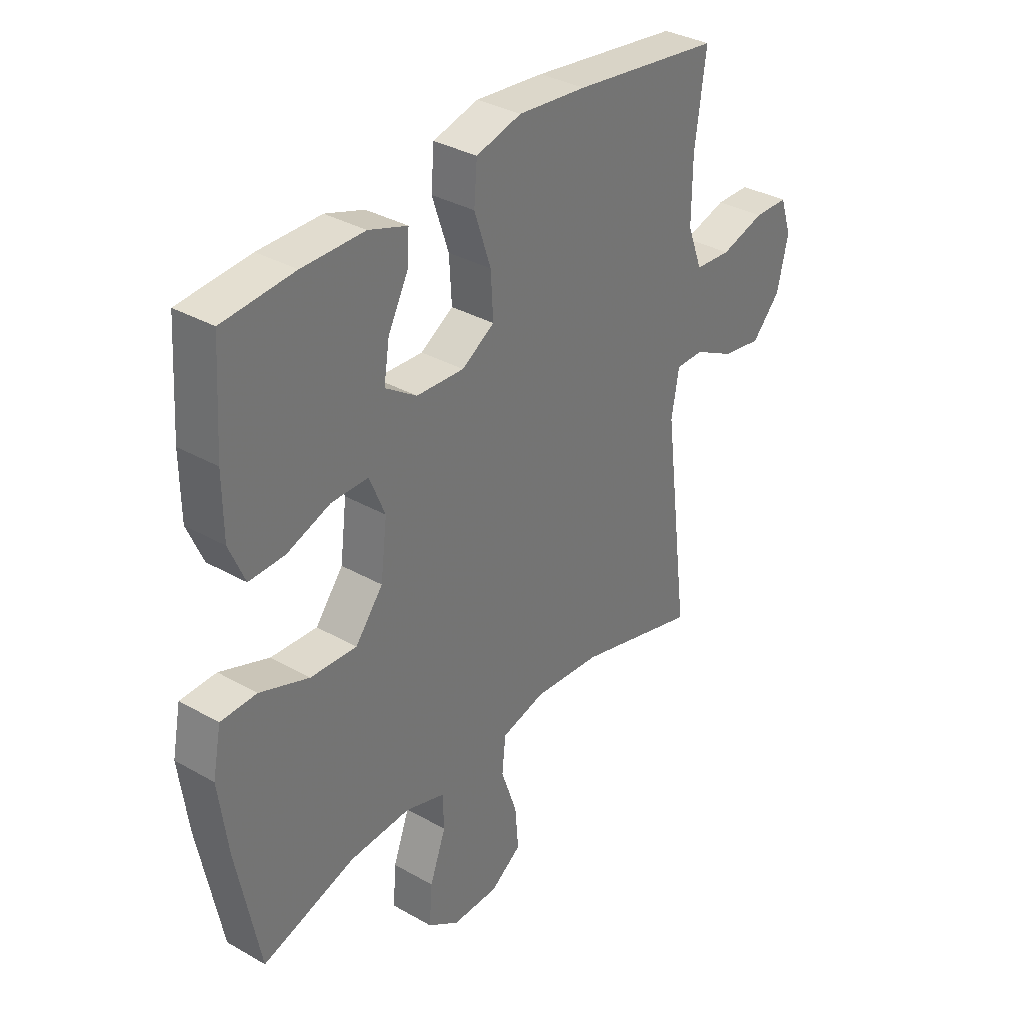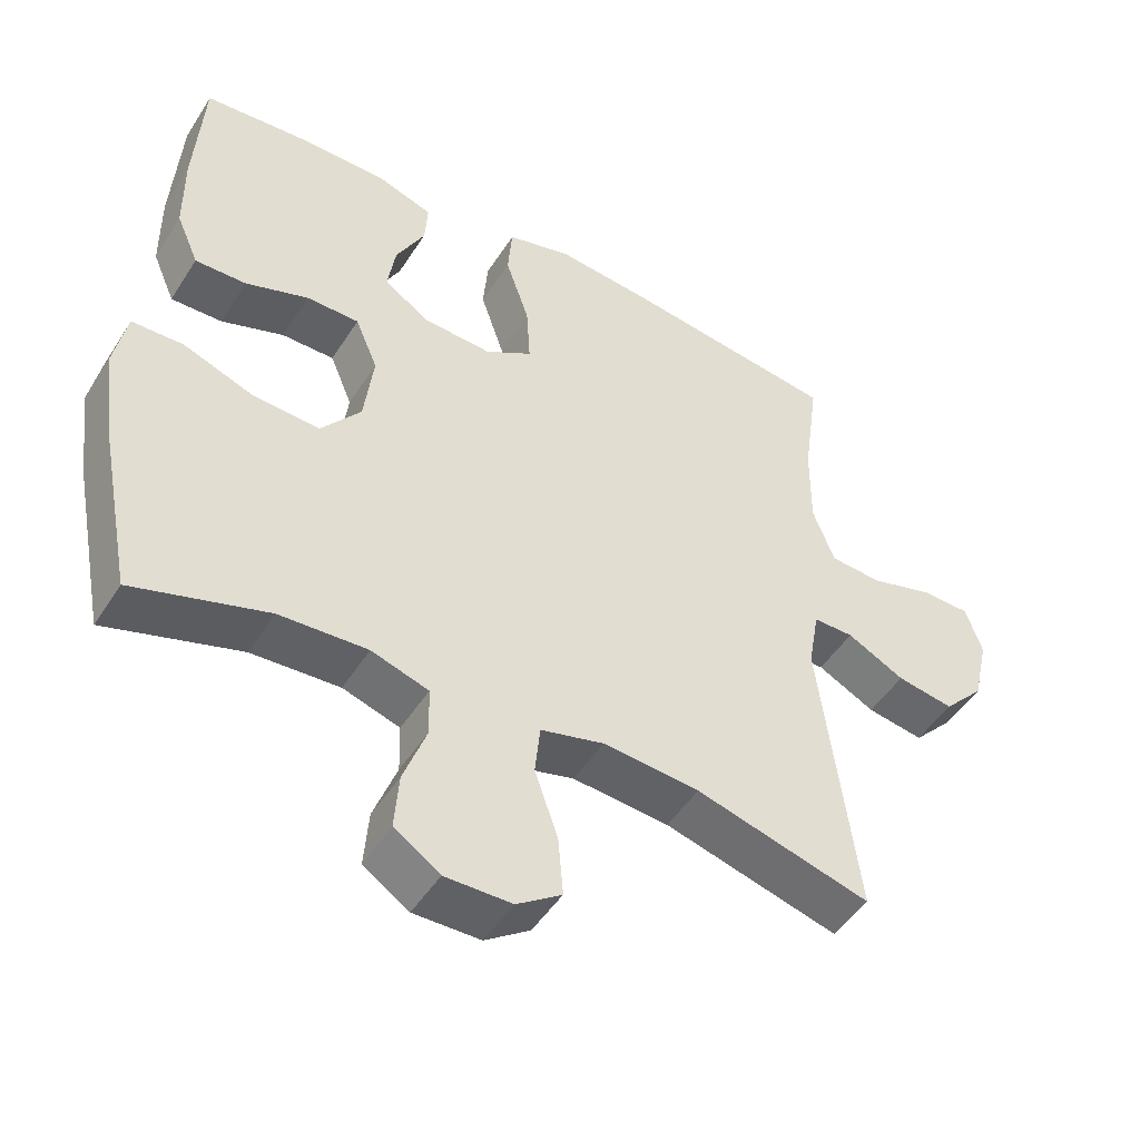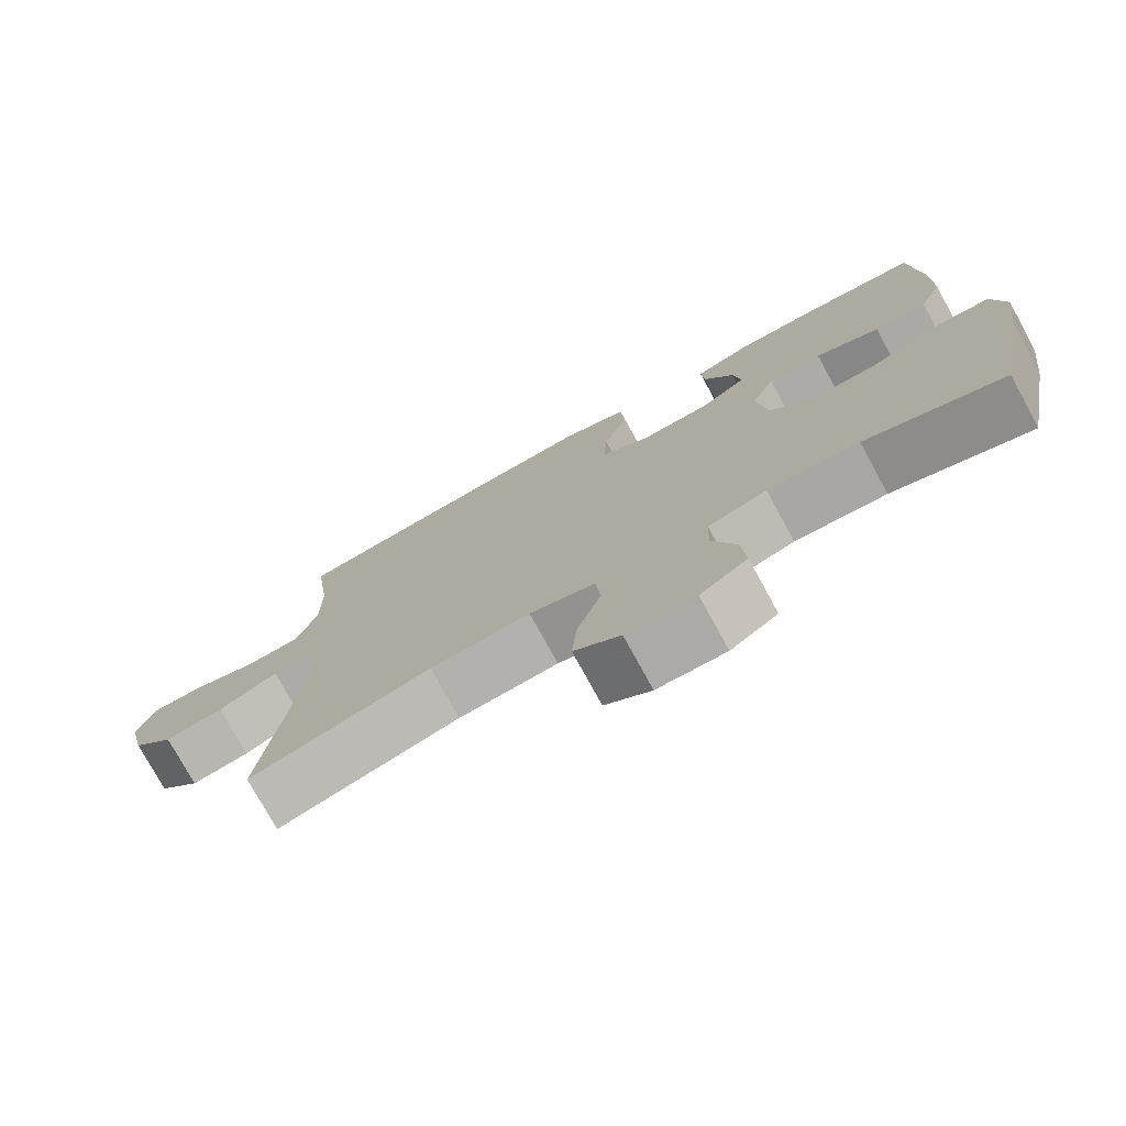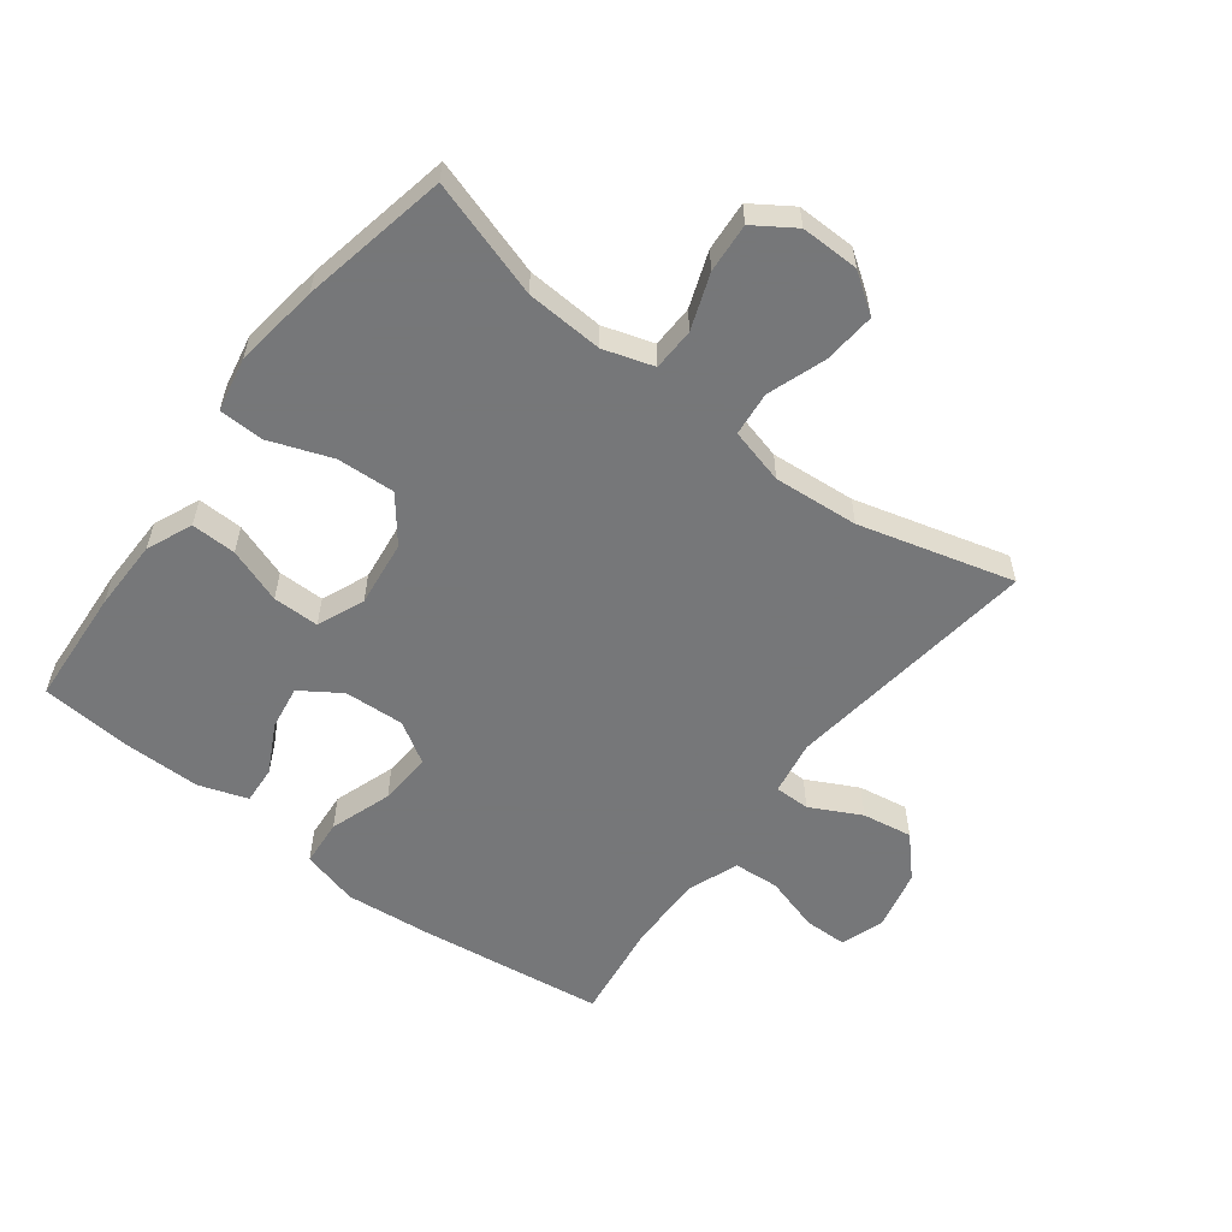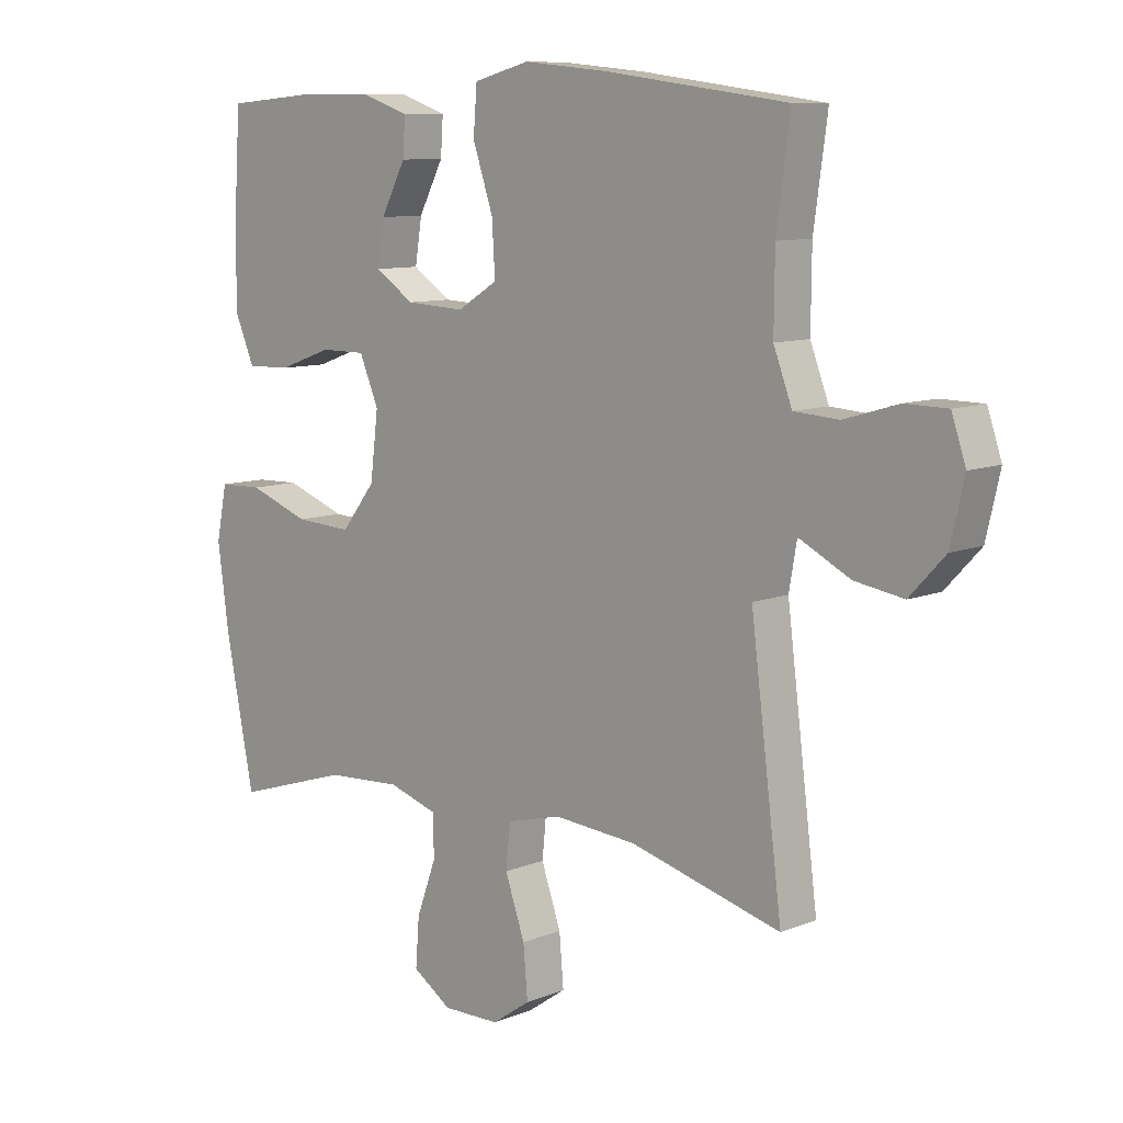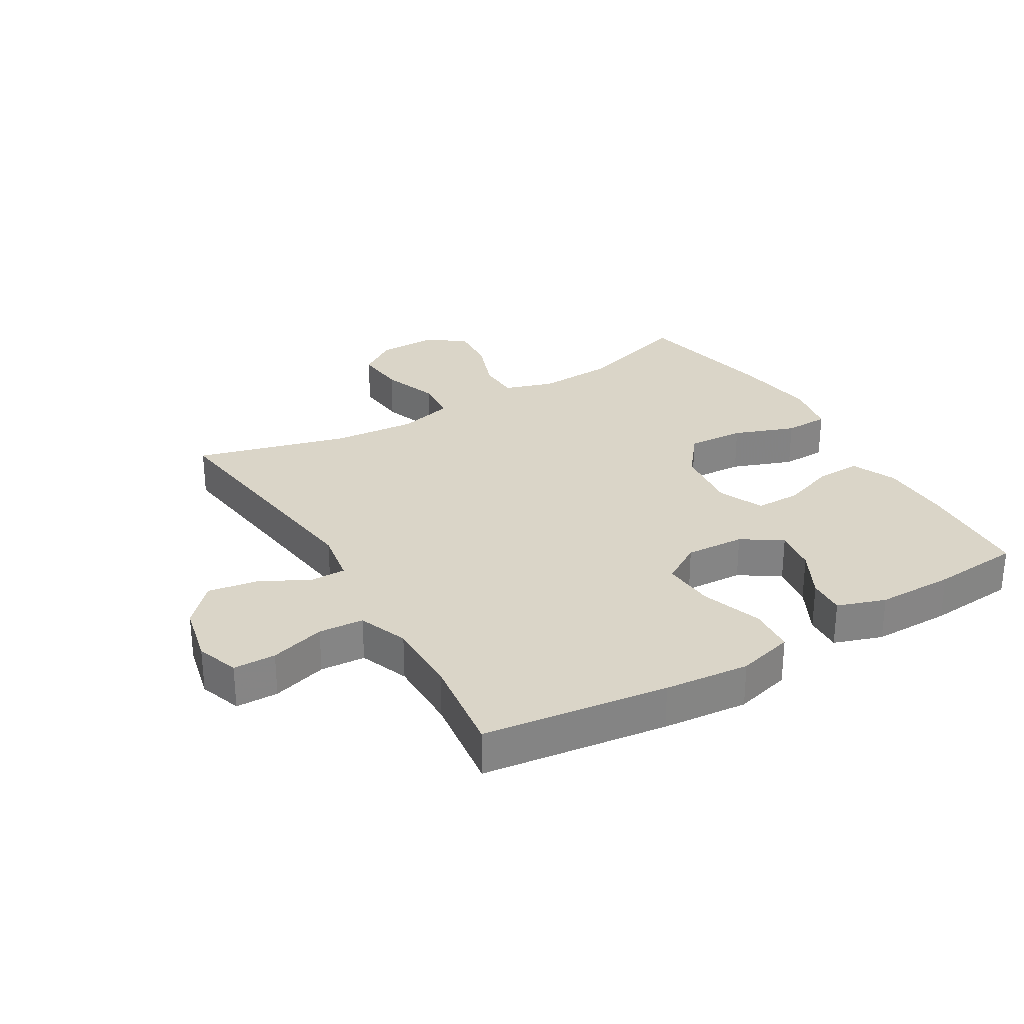
<metadata>
{"format":"obj","ext":"obj","renderer":"f3d","projection":"perspective","resolution":1024,"background":"white","views":[{"elev":34.2,"azim":127.6,"up":"+Z"},{"elev":-48.6,"azim":148.8,"up":"+Z"},{"elev":-76.5,"azim":28.7,"up":"+Z"},{"elev":-57.1,"azim":142.7,"up":"+Y"},{"elev":9.5,"azim":-136.4,"up":"+Z"},{"elev":29.2,"azim":-30.8,"up":"+Y"}]}
</metadata>
<code>
v 0.5 0.07 0.5
v 0.512 0.07 0.316
v 0.511 0.07 0.202
v 0.48 0.07 0.13
v 0.409 0.07 0.132
v 0.322 0.07 0.163
v 0.249 0.07 0.163
v 0.218 0.07 0.089
v 0.231 0.07 -0.016
v 0.286 0.07 -0.086
v 0.378 0.07 -0.081
v 0.476 0.07 -0.045
v 0.547 0.07 -0.047
v 0.564 0.07 -0.133
v 0.546 0.07 -0.267
v 0.5 0.07 -0.5
v 0.315 0.07 -0.442
v 0.193 0.07 -0.435
v 0.114 0.07 -0.46
v 0.112 0.07 -0.527
v 0.144 0.07 -0.614
v 0.15 0.07 -0.692
v 0.087 0.07 -0.734
v -0.005 0.07 -0.733
v -0.067 0.07 -0.69
v -0.06 0.07 -0.608
v -0.028 0.07 -0.516
v -0.035 0.07 -0.446
v -0.123 0.07 -0.423
v -0.257 0.07 -0.434
v -0.5 0.07 -0.5
v -0.449 0.07 -0.096
v -0.464 0.07 -0.01
v -0.52 0.07 -0.01
v -0.6 0.07 -0.051
v -0.679 0.07 -0.064
v -0.736 0.07 -0.003
v -0.758 0.07 0.093
v -0.735 0.07 0.161
v -0.667 0.07 0.162
v -0.579 0.07 0.136
v -0.507 0.07 0.141
v -0.477 0.07 0.22
v -0.478 0.07 0.34
v -0.5 0.07 0.5
v -0.205 0.07 0.539
v -0.069 0.07 0.552
v 0.021 0.07 0.528
v 0.027 0.07 0.454
v -0.006 0.07 0.356
v -0.011 0.07 0.272
v 0.054 0.07 0.232
v 0.149 0.07 0.237
v 0.212 0.07 0.279
v 0.201 0.07 0.349
v 0.161 0.07 0.426
v 0.157 0.07 0.486
v 0.234 0.07 0.512
v 0.358 0.07 0.512
v 0.5 0 0.5
v 0.512 0 0.316
v 0.511 0 0.202
v 0.48 0 0.13
v 0.409 0 0.132
v 0.322 0 0.163
v 0.249 0 0.163
v 0.218 0 0.089
v 0.231 0 -0.016
v 0.286 0 -0.086
v 0.378 0 -0.081
v 0.476 0 -0.045
v 0.547 0 -0.047
v 0.564 0 -0.133
v 0.546 0 -0.267
v 0.5 0 -0.5
v 0.315 0 -0.442
v 0.193 0 -0.435
v 0.114 0 -0.46
v 0.112 0 -0.527
v 0.144 0 -0.614
v 0.15 0 -0.692
v 0.087 0 -0.734
v -0.005 0 -0.733
v -0.067 0 -0.69
v -0.06 0 -0.608
v -0.028 0 -0.516
v -0.035 0 -0.446
v -0.123 0 -0.423
v -0.257 0 -0.434
v -0.5 0 -0.5
v -0.449 0 -0.096
v -0.464 0 -0.01
v -0.52 0 -0.01
v -0.6 0 -0.051
v -0.679 0 -0.064
v -0.736 0 -0.003
v -0.758 0 0.093
v -0.735 0 0.161
v -0.667 0 0.162
v -0.579 0 0.136
v -0.507 0 0.141
v -0.477 0 0.22
v -0.478 0 0.34
v -0.5 0 0.5
v -0.205 0 0.539
v -0.069 0 0.552
v 0.021 0 0.528
v 0.027 0 0.454
v -0.006 0 0.356
v -0.011 0 0.272
v 0.054 0 0.232
v 0.149 0 0.237
v 0.212 0 0.279
v 0.201 0 0.349
v 0.161 0 0.426
v 0.157 0 0.486
v 0.234 0 0.512
v 0.358 0 0.512
f 4 5 6
f 3 4 6
f 2 3 6
f 1 2 6
f 59 1 6
f 58 59 6
f 57 58 6
f 56 57 6
f 55 56 6
f 54 55 6 7
f 53 54 7 8
f 52 53 8 9
f 51 52 9
f 48 49 50
f 47 48 50
f 46 47 50
f 45 46 50
f 44 45 50
f 43 44 50 51
f 51 9 10
f 43 51 10
f 42 43 10
f 39 40 41
f 38 39 41
f 37 38 41
f 36 37 41
f 35 36 41
f 34 35 41
f 33 34 41 42
f 30 31 32
f 29 30 32 33
f 33 42 10
f 29 33 10
f 28 29 10
f 25 26 27
f 24 25 27
f 23 24 27
f 22 23 27
f 21 22 27
f 20 21 27
f 19 20 27 28
f 15 16 17
f 14 15 17
f 13 14 17
f 12 13 17
f 11 12 17
f 11 17 18
f 18 19 28
f 11 18 28
f 10 11 28
f 65 64 63
f 65 63 62
f 65 62 61
f 65 61 60
f 65 60 118
f 65 118 117
f 65 117 116
f 65 116 115
f 65 115 114
f 66 65 114 113
f 67 66 113 112
f 68 67 112 111
f 68 111 110
f 109 108 107
f 109 107 106
f 109 106 105
f 109 105 104
f 109 104 103
f 110 109 103 102
f 69 68 110
f 69 110 102
f 69 102 101
f 100 99 98
f 100 98 97
f 100 97 96
f 100 96 95
f 100 95 94
f 100 94 93
f 101 100 93 92
f 91 90 89
f 92 91 89 88
f 69 101 92
f 69 92 88
f 69 88 87
f 86 85 84
f 86 84 83
f 86 83 82
f 86 82 81
f 86 81 80
f 86 80 79
f 87 86 79 78
f 76 75 74
f 76 74 73
f 76 73 72
f 76 72 71
f 76 71 70
f 77 76 70
f 87 78 77
f 87 77 70
f 87 70 69
f 1 60 61 2
f 2 61 62 3
f 3 62 63 4
f 4 63 64 5
f 5 64 65 6
f 6 65 66 7
f 7 66 67 8
f 8 67 68 9
f 9 68 69 10
f 10 69 70 11
f 11 70 71 12
f 12 71 72 13
f 13 72 73 14
f 14 73 74 15
f 15 74 75 16
f 16 75 76 17
f 17 76 77 18
f 18 77 78 19
f 19 78 79 20
f 20 79 80 21
f 21 80 81 22
f 22 81 82 23
f 23 82 83 24
f 24 83 84 25
f 25 84 85 26
f 26 85 86 27
f 27 86 87 28
f 28 87 88 29
f 29 88 89 30
f 30 89 90 31
f 31 90 91 32
f 32 91 92 33
f 33 92 93 34
f 34 93 94 35
f 35 94 95 36
f 36 95 96 37
f 37 96 97 38
f 38 97 98 39
f 39 98 99 40
f 40 99 100 41
f 41 100 101 42
f 42 101 102 43
f 43 102 103 44
f 44 103 104 45
f 45 104 105 46
f 46 105 106 47
f 47 106 107 48
f 48 107 108 49
f 49 108 109 50
f 50 109 110 51
f 51 110 111 52
f 52 111 112 53
f 53 112 113 54
f 54 113 114 55
f 55 114 115 56
f 56 115 116 57
f 57 116 117 58
f 58 117 118 59
f 59 118 60 1

</code>
